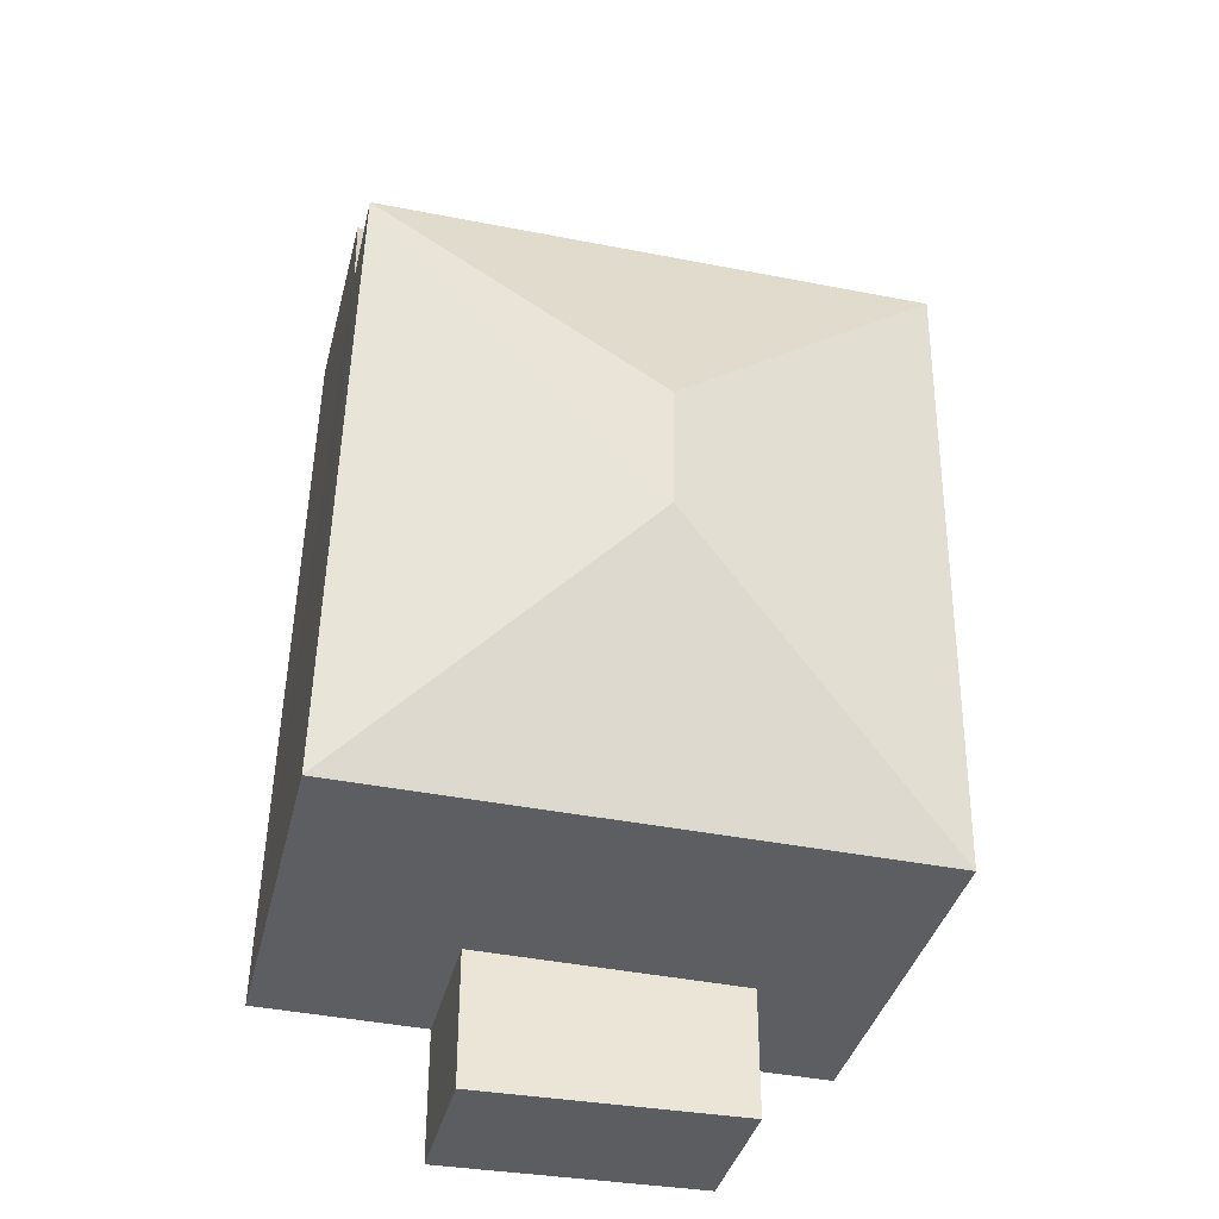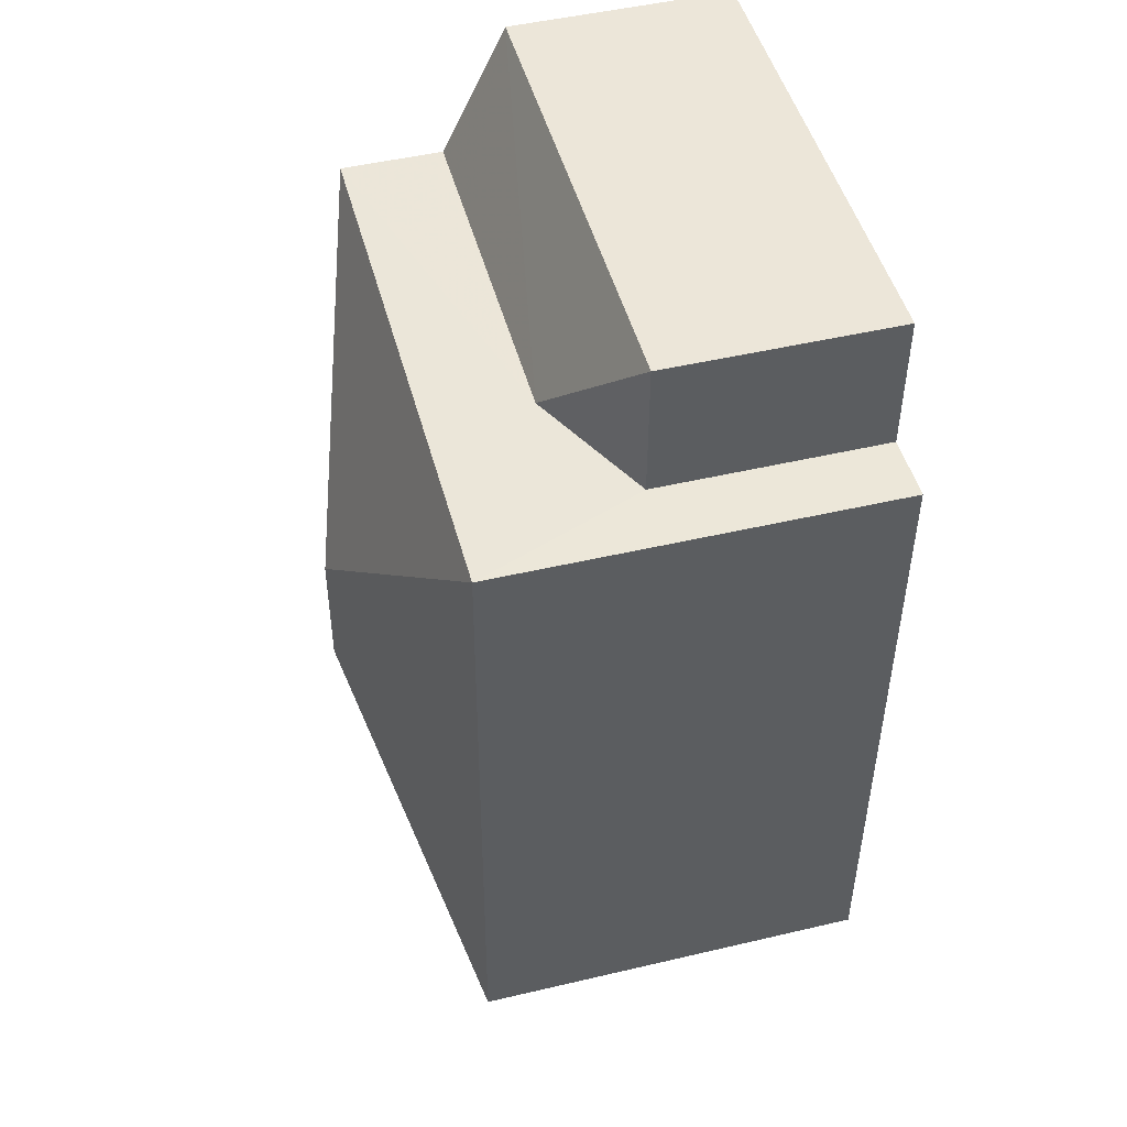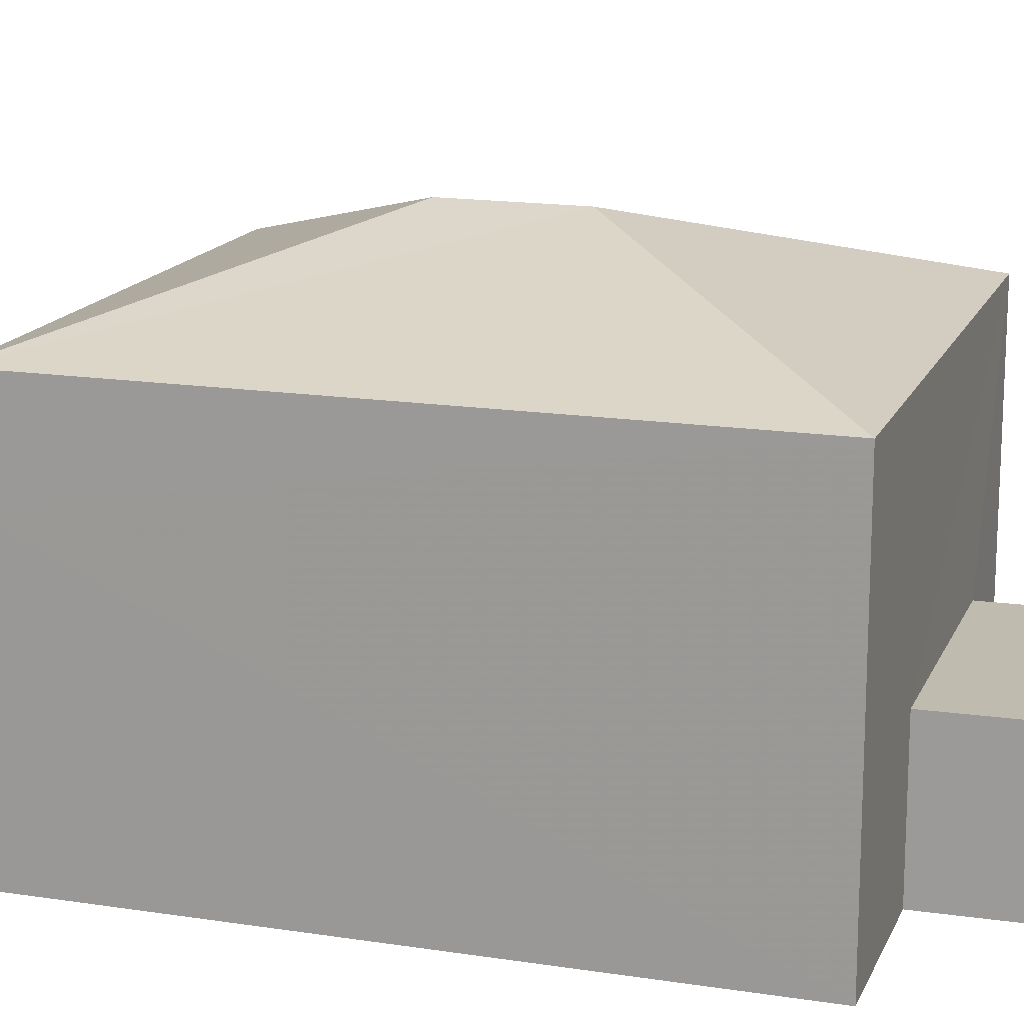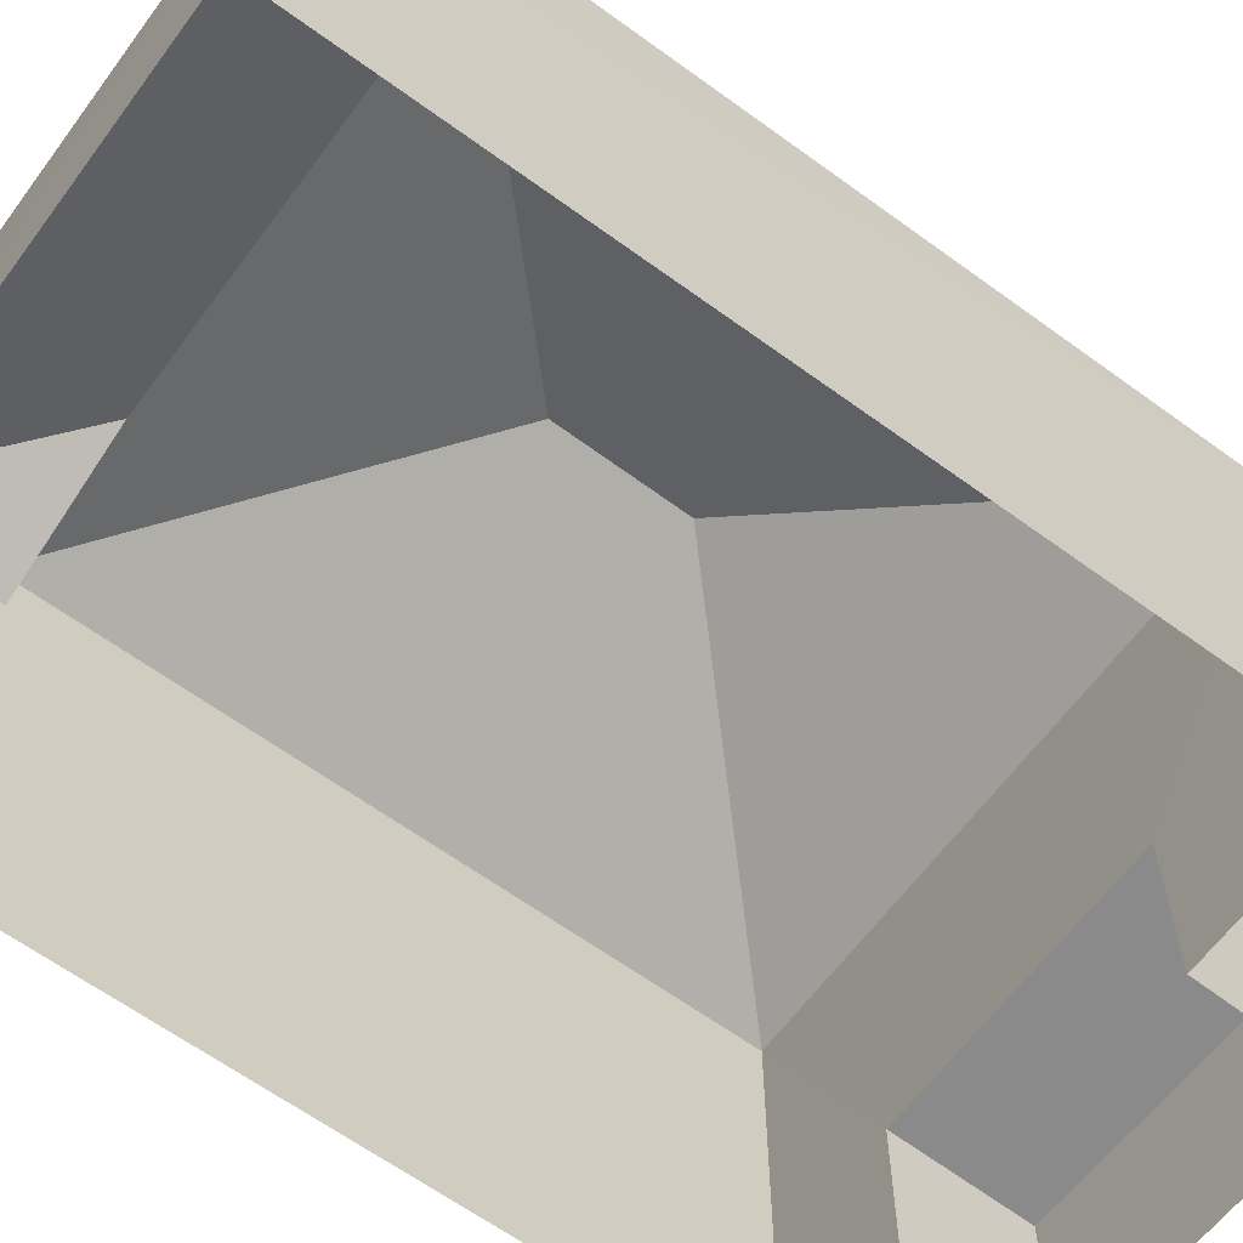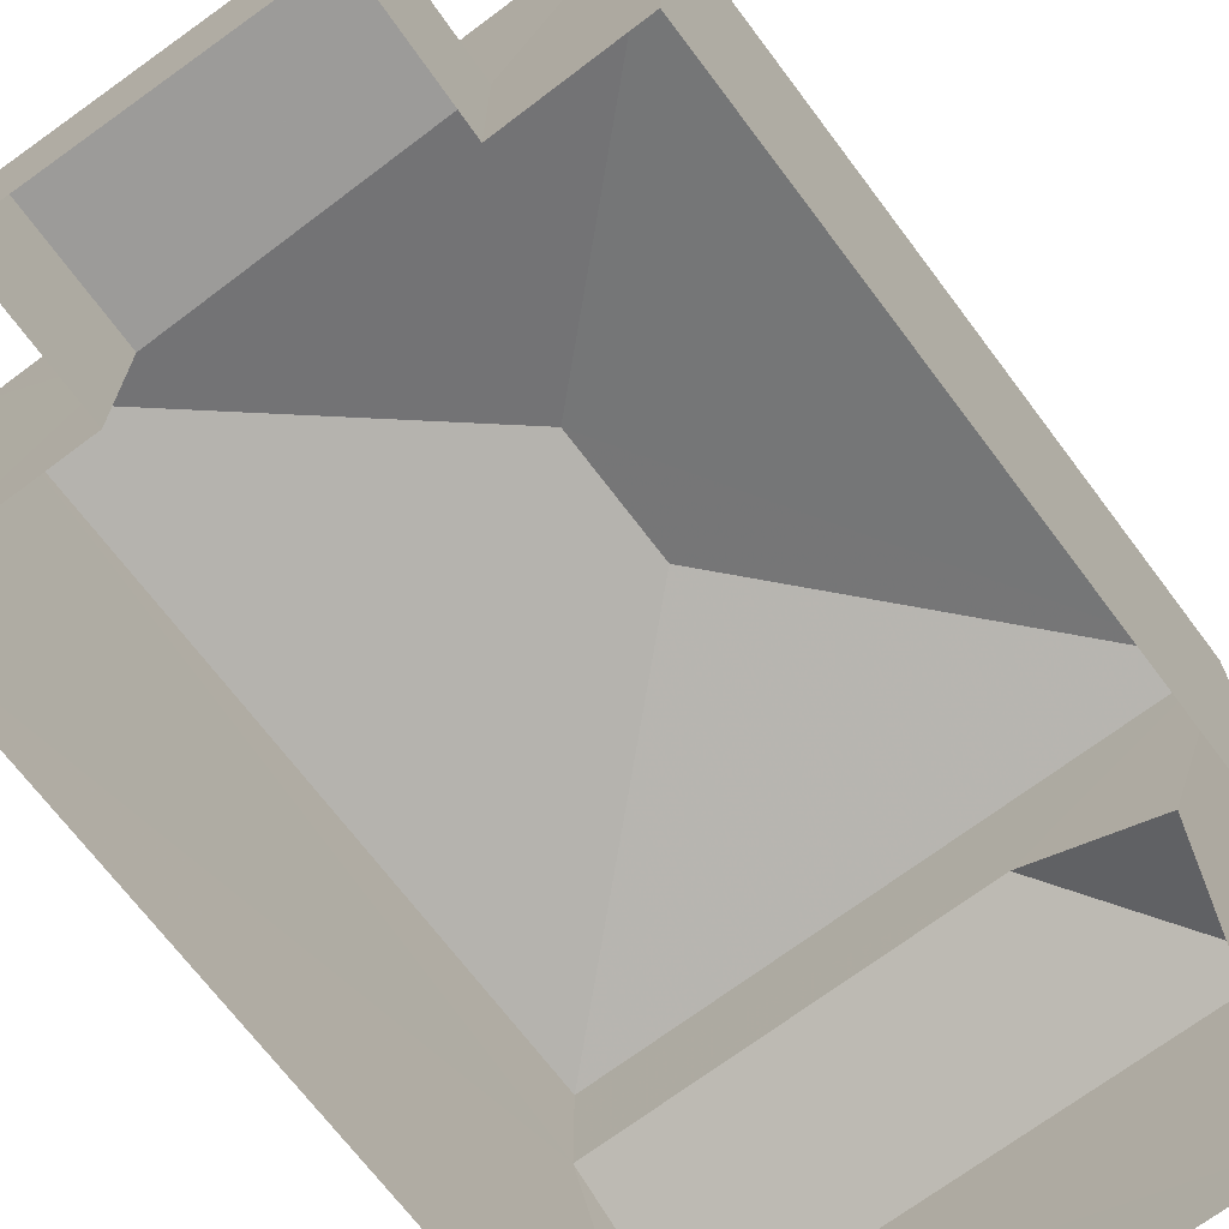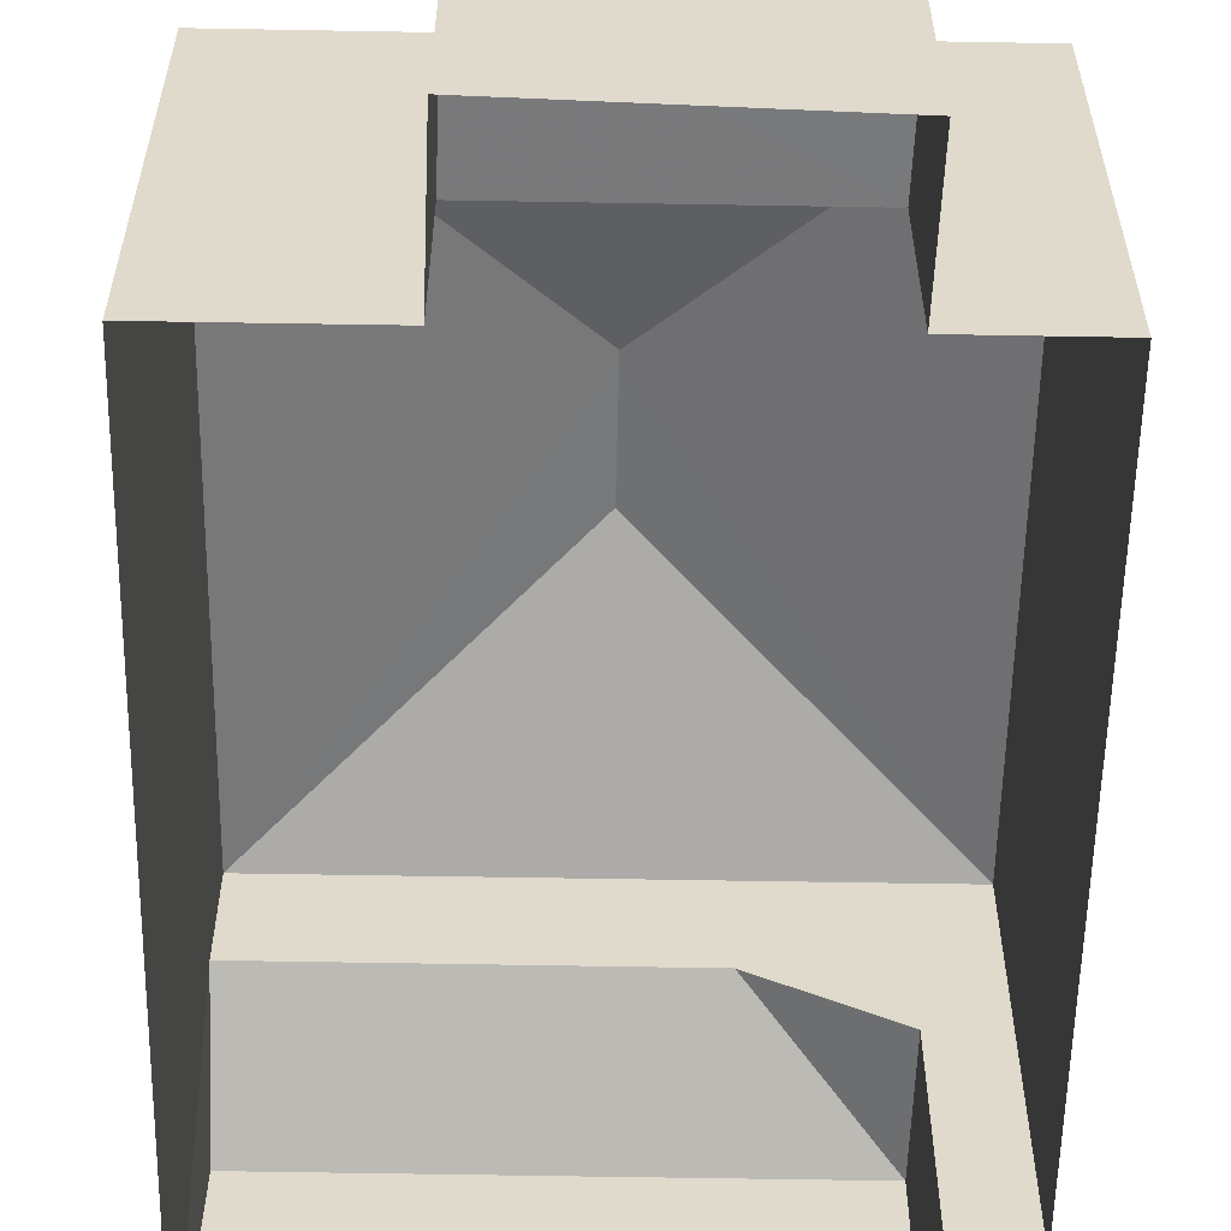
<metadata>
{"format":"obj","ext":"obj","renderer":"f3d","projection":"perspective","resolution":1024,"background":"white","views":[{"elev":-37.2,"azim":-13.0,"up":"+Y"},{"elev":46.9,"azim":75.1,"up":"+Y"},{"elev":15.9,"azim":-73.5,"up":"+Z"},{"elev":-63.5,"azim":-127.6,"up":"+Z"},{"elev":-69.9,"azim":35.8,"up":"+Z"},{"elev":-57.8,"azim":-2.3,"up":"+Z"}]}
</metadata>
<code>
v -3.164e+05 4.039e+04 3.493
v -3.164e+05 4.039e+04 3.492
v -3.164e+05 4.038e+04 3.489
v -3.164e+05 4.039e+04 3.497
v -3.164e+05 4.039e+04 3.493
v -3.164e+05 4.038e+04 3.49
v -3.164e+05 4.038e+04 3.49
v -3.164e+05 4.038e+04 3.491
v -3.164e+05 4.038e+04 3.492
v -3.164e+05 4.038e+04 3.493
v -3.164e+05 4.039e+04 9.355
v -3.164e+05 4.038e+04 9.352
v -3.164e+05 4.038e+04 10.66
v -3.164e+05 4.039e+04 10.66
v -3.164e+05 4.039e+04 9.351
v -3.164e+05 4.038e+04 9.348
v -3.164e+05 4.039e+04 7.826
v -3.164e+05 4.039e+04 6.857
v -3.164e+05 4.039e+04 6.861
v -3.164e+05 4.039e+04 7.829
v -3.164e+05 4.039e+04 6.856
v -3.164e+05 4.038e+04 5.779
v -3.164e+05 4.038e+04 5.78
v -3.164e+05 4.038e+04 5.778
v -3.164e+05 4.038e+04 5.781
f 1 2 3
f 4 5 1
f 6 7 8
f 1 3 6
f 4 9 10
f 9 6 8
f 4 1 9
f 1 6 9
f 11 12 13
f 14 11 13
f 13 15 14
f 13 16 15
f 14 15 11
f 17 18 19
f 20 17 19
f 21 18 17
f 22 23 24
f 22 25 23
f 13 12 16
f 15 2 21
f 2 1 21
f 11 15 17
f 20 11 17
f 17 15 21
f 11 20 12
f 12 20 10
f 10 20 4
f 20 19 4
f 15 3 2
f 15 16 3
f 6 3 22
f 3 16 22
f 9 25 10
f 25 16 12
f 22 16 25
f 10 25 12
f 22 24 7
f 6 22 7
f 1 5 18
f 21 1 18
f 19 5 4
f 19 18 5
f 23 8 7
f 24 23 7
f 25 8 23
f 25 9 8

</code>
